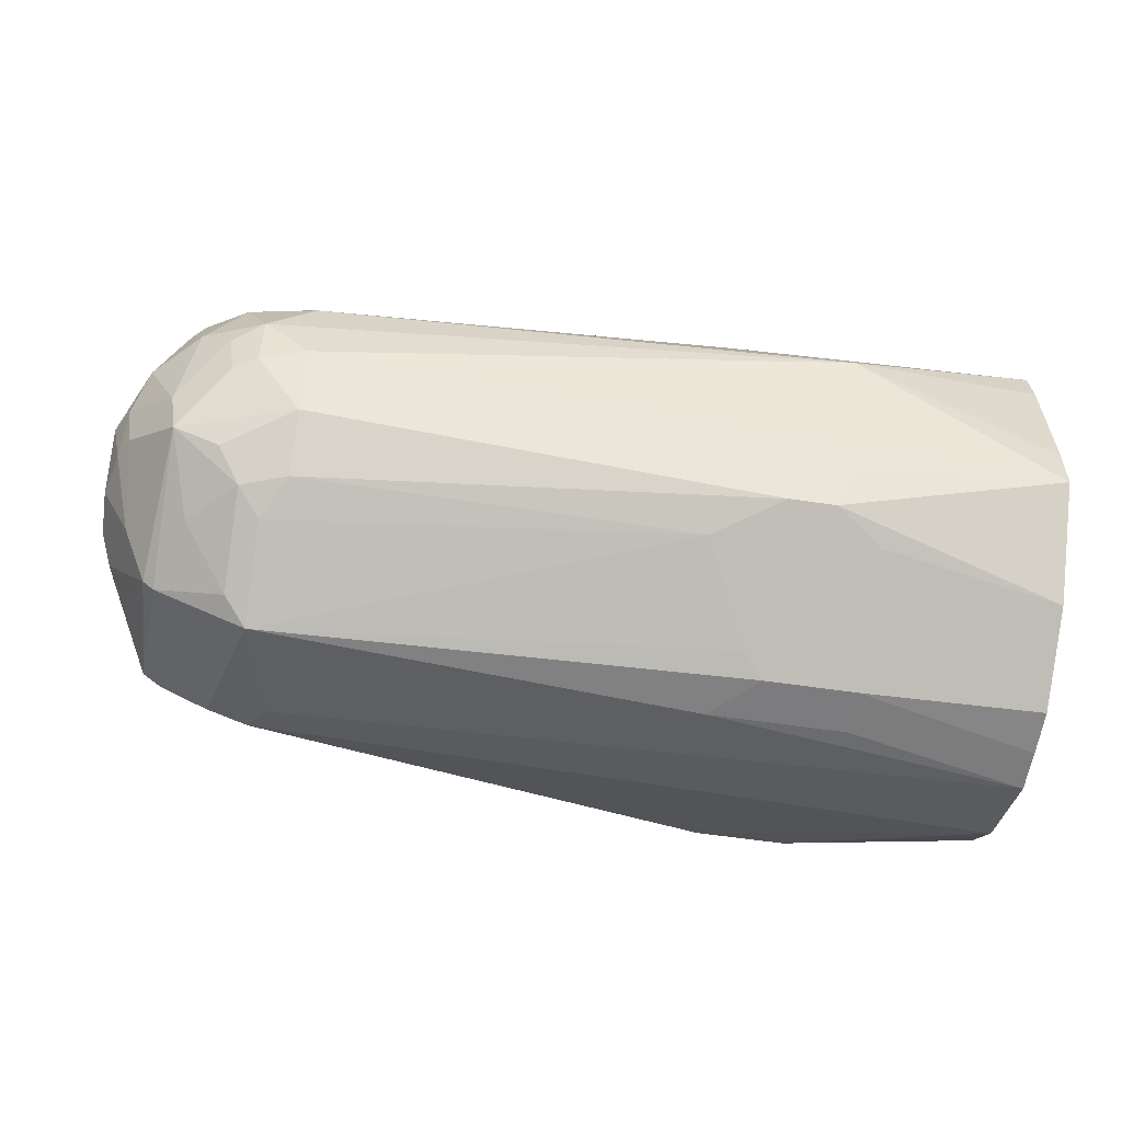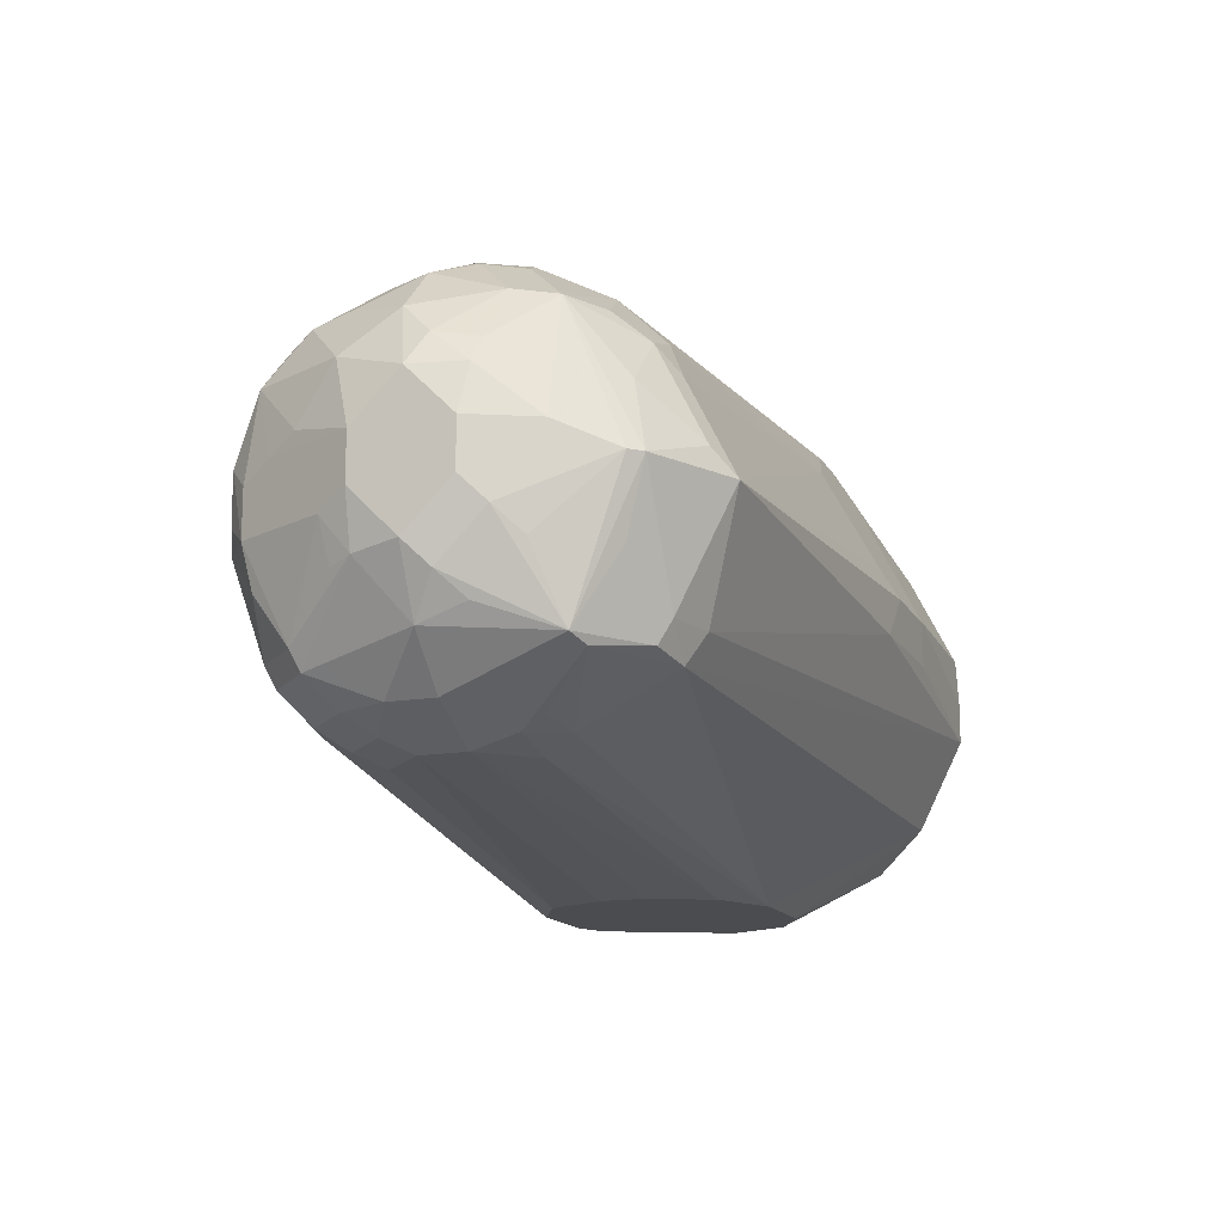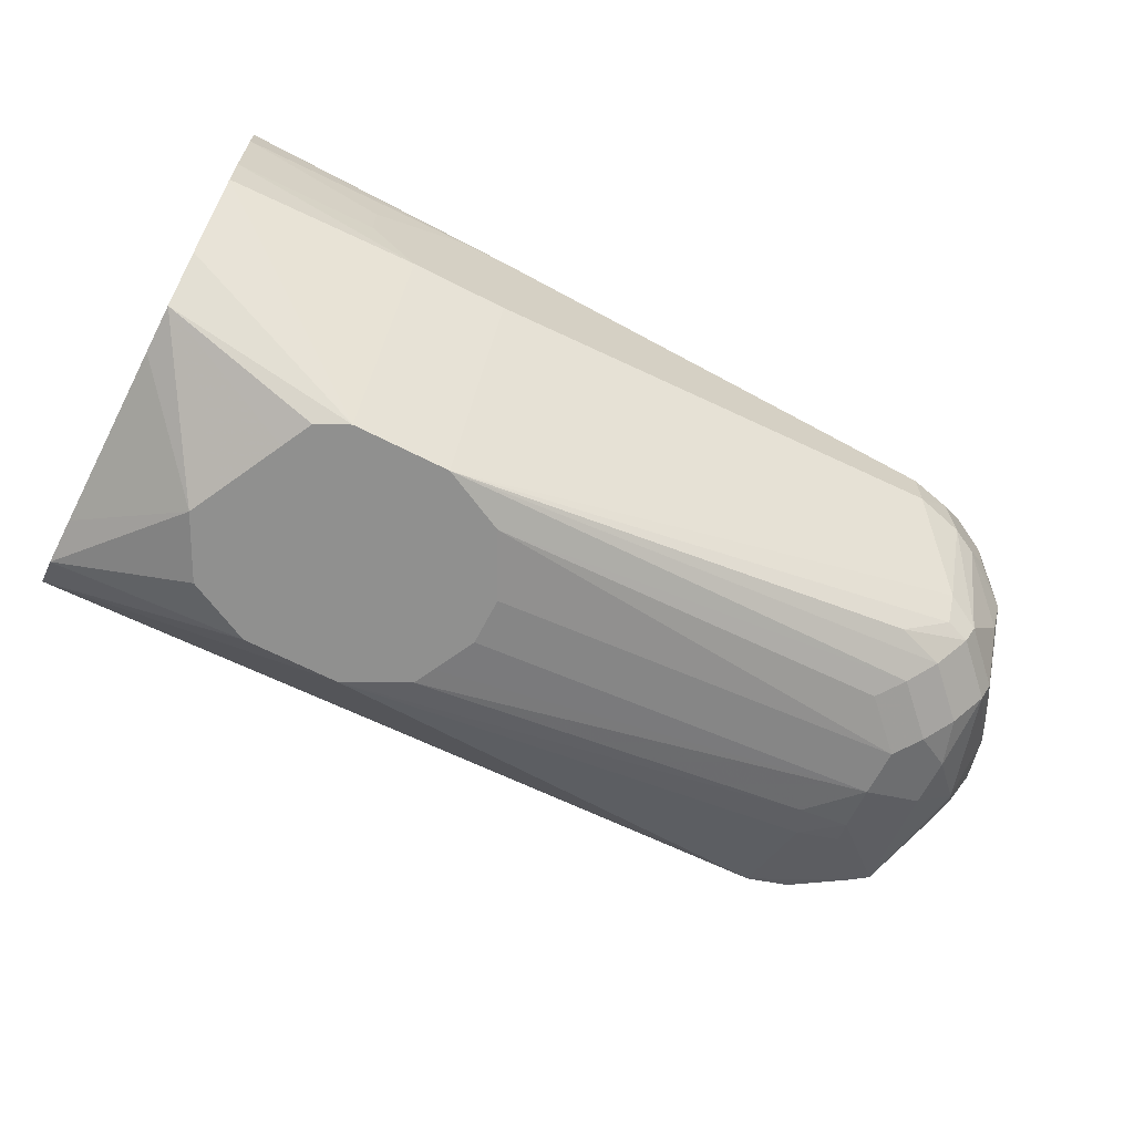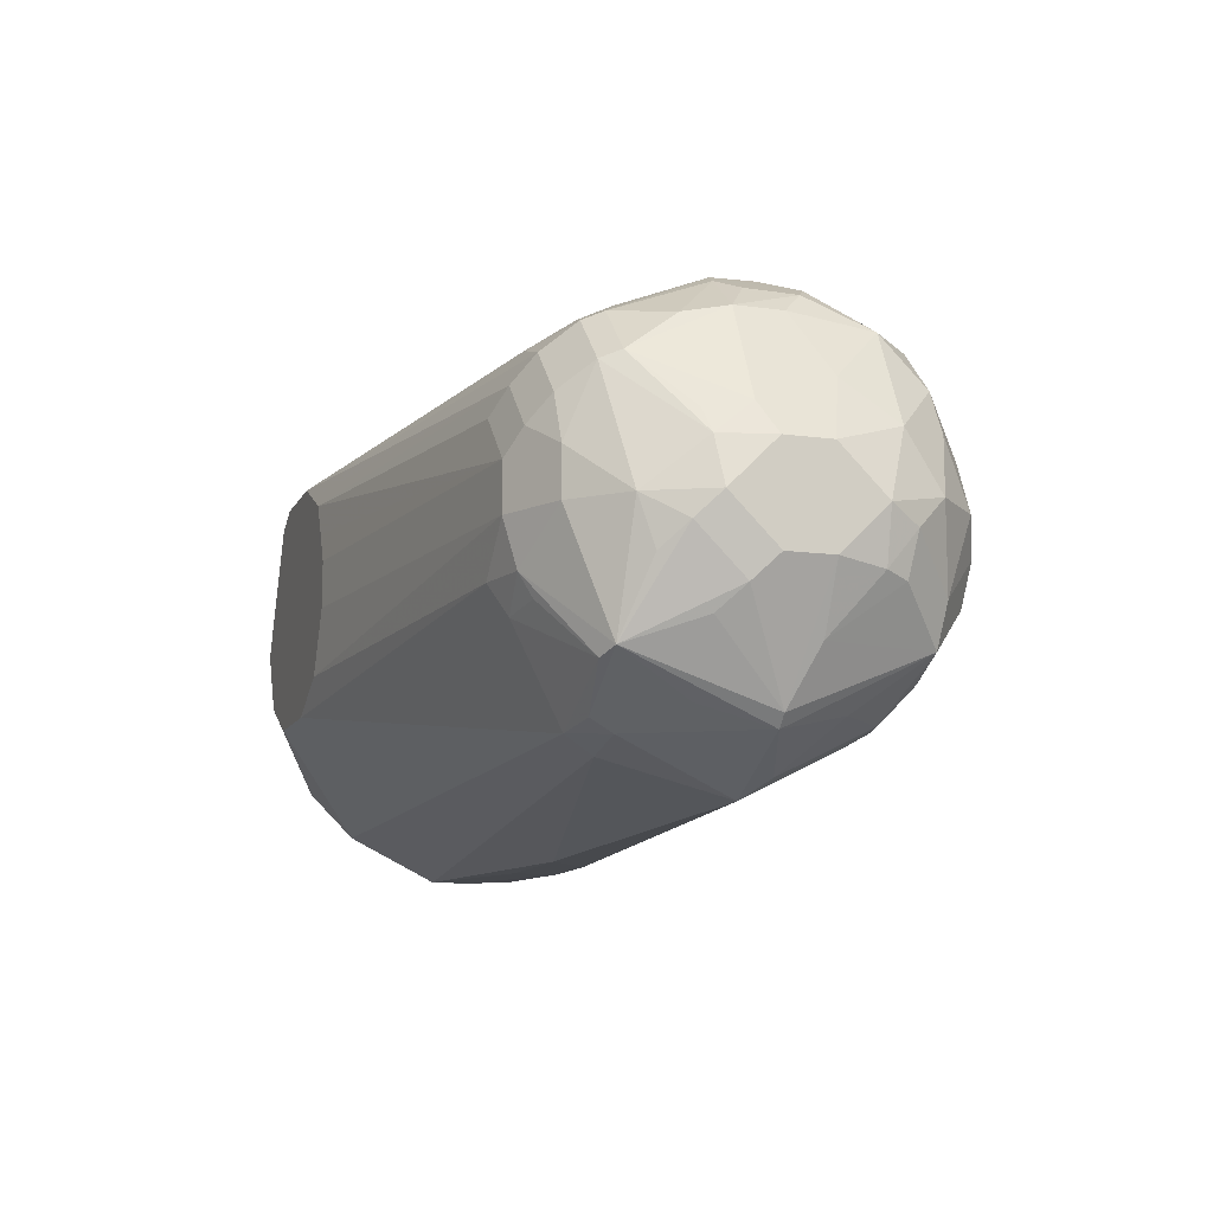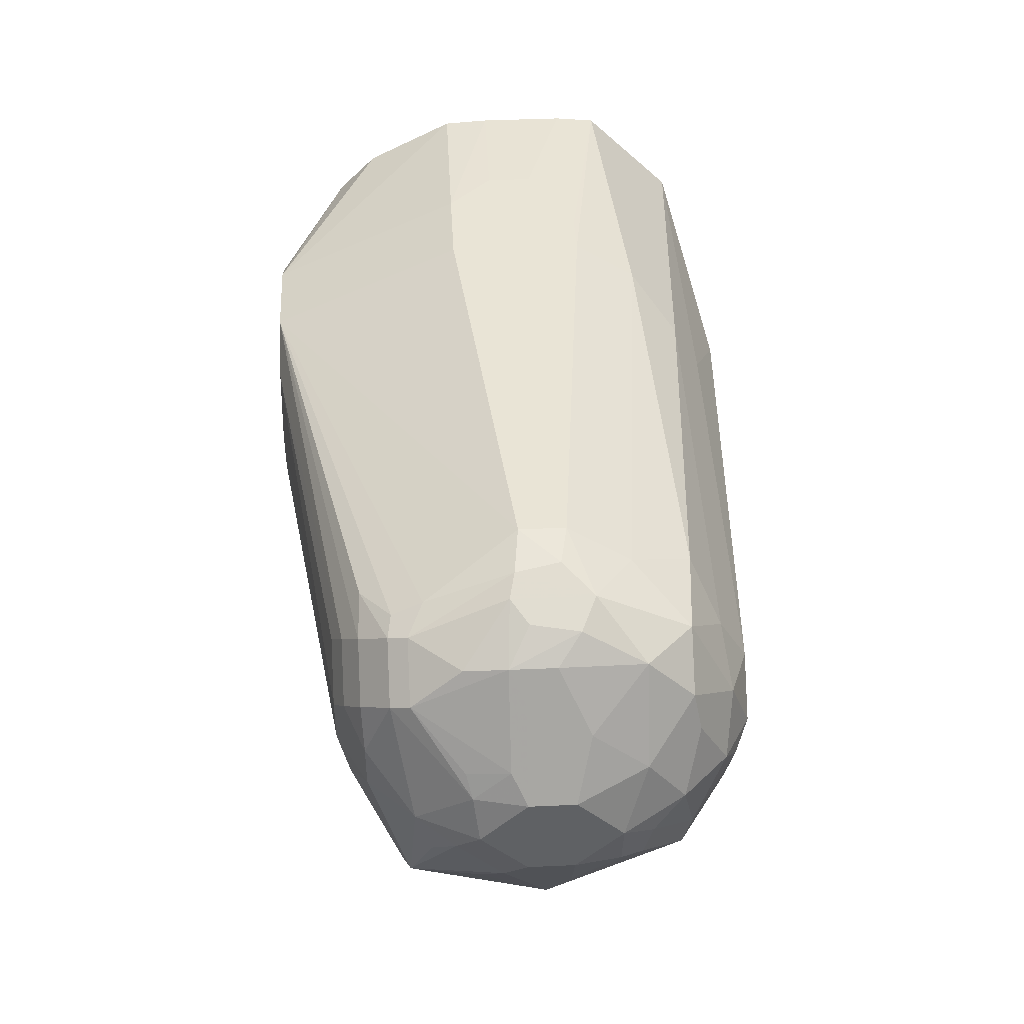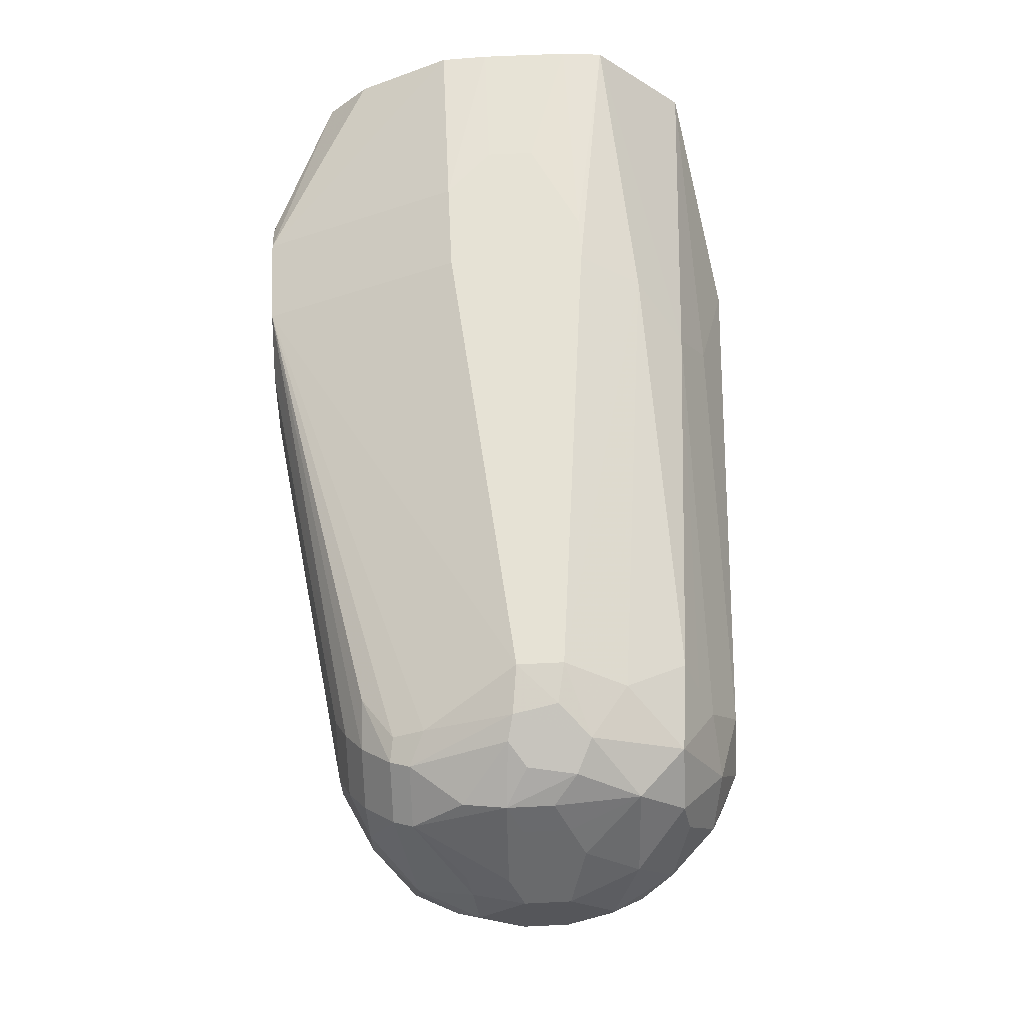
<metadata>
{"format":"obj","ext":"obj","renderer":"f3d","projection":"perspective","resolution":1024,"background":"white","views":[{"elev":-58.9,"azim":-8.7,"up":"+Y"},{"elev":-14.8,"azim":-69.6,"up":"+Z"},{"elev":-65.5,"azim":152.7,"up":"+Z"},{"elev":-11.5,"azim":-108.2,"up":"+Y"},{"elev":42.5,"azim":-93.1,"up":"+Y"},{"elev":63.9,"azim":-92.8,"up":"+Y"}]}
</metadata>
<code>
v -0.4504 0.1105 0.1657
v -0.4759 0.06799 0.153
v -0.4589 0.06799 0.153
v -0.3745 0.06826 0.1509
v -0.3745 0.08551 0.1519
v -0.3745 0.1349 0.1519
v -0.3745 0.1503 0.1503
v -0.4929 0.136 0.153
v -0.6459 0.119 0.153
v -0.6629 0.102 0.153
v -0.6459 0.08499 0.153
v -0.4759 0.04533 0.1416
v -0.4504 0.05949 0.1487
v -0.3745 0.05335 0.136
v -0.4589 0.04533 0.1416
v -0.3745 0.1673 0.1334
v -0.4986 0.1586 0.1416
v -0.6515 0.1416 0.1416
v -0.6714 0.1275 0.1445
v -0.66 0.1161 0.1501
v -0.6629 0.08286 0.1487
v -0.6855 0.1076 0.1416
v -0.6742 0.09632 0.1473
v -0.6459 0.06233 0.1416
v -0.5014 0.03824 0.1275
v -0.6459 0.04533 0.1246
v -0.3745 0.03636 0.119
v -0.4419 0.017 0.08498
v -0.4419 0.034 0.119
v -0.4419 0.03967 0.1303
v -0.3745 0.1843 0.1163
v -0.4816 0.1756 0.1246
v -0.6402 0.1643 0.1303
v -0.6459 0.153 0.136
v -0.6714 0.1615 0.1275
v -0.6798 0.136 0.136
v -0.6884 0.1445 0.1275
v -0.6827 0.1218 0.1388
v -0.6714 0.08073 0.1445
v -0.6912 0.1303 0.1303
v -0.7025 0.1076 0.1246
v -0.6912 0.07932 0.1303
v -0.6884 0.06375 0.1275
v -0.6714 0.05525 0.1275
v -0.4844 0.02126 0.09347
v -0.4759 0.017 0.08498
v -0.6544 0.03824 0.1105
v -0.6544 0.02126 0.07649
v -0.6629 0.04463 0.119
v -0.3745 0.01936 0.08498
v -0.4419 0.017 0.06799
v -0.3745 0.01839 0.06799
v -0.3745 0.1859 0.1009
v -0.4589 0.187 0.102
v -0.4759 0.187 0.102
v -0.6459 0.187 0.08498
v -0.6515 0.1756 0.1076
v -0.6459 0.17 0.119
v -0.6884 0.1615 0.1105
v -0.6827 0.1558 0.1218
v -0.6714 0.1785 0.09347
v -0.7054 0.1275 0.1105
v -0.7139 0.102 0.102
v -0.7082 0.09632 0.1133
v -0.7054 0.08073 0.1105
v -0.6884 0.05525 0.1105
v -0.6798 0.04463 0.102
v -0.7025 0.06233 0.08498
v -0.6926 0.0425 0.07649
v -0.4929 0.017 0.06799
v -0.6629 0.02763 0.08498
v -0.6884 0.03824 0.07649
v -0.665 0.03824 0.034
v -0.6459 0.034 0.034
v -0.3745 0.01839 0.05239
v -0.3745 0.1859 0.06853
v -0.4249 0.187 0.08498
v -0.6459 0.187 0.06799
v -0.66 0.1841 0.08214
v -0.6912 0.1643 0.07931
v -0.6969 0.153 0.08498
v -0.7025 0.1416 0.09065
v -0.6827 0.1728 0.0878
v -0.6629 0.1827 0.06587
v -0.6714 0.1785 0.06375
v -0.7139 0.119 0.08498
v -0.7139 0.08499 0.08498
v -0.7096 0.08286 0.102
v -0.7096 0.07649 0.0595
v -0.7032 0.06799 0.05101
v -0.6926 0.05949 0.02551
v -0.6855 0.04533 0.05101
v -0.6671 0.0425 0.02551
v -0.6515 0.03967 0.02267
v -0.3745 0.0354 0.0184
v -0.3745 0.1849 0.05126
v -0.4419 0.187 0.05101
v -0.4249 0.187 0.06799
v -0.6629 0.17 0.034
v -0.4759 0.187 0.05101
v -0.4759 0.153 -0.02288
v -0.6912 0.1643 0.06232
v -0.6969 0.153 0.06799
v -0.6798 0.1742 0.07012
v -0.6742 0.1643 0.02833
v -0.6884 0.1615 0.04676
v -0.7139 0.119 0.06799
v -0.7139 0.08499 0.06799
v -0.7096 0.0935 0.04249
v -0.7032 0.08499 0.034
v -0.7025 0.102 0.02833
v -0.6855 0.102 0.01135
v -0.6912 0.06799 0.02267
v -0.665 0.08499 0.004257
v -0.6855 0.05666 0.02267
v -0.6515 0.07366 0.005679
v -0.4759 0.06799 -0.02288
v -0.4419 0.06799 -0.02288
v -0.3745 0.0524 0.001414
v -0.3745 0.1679 0.01727
v -0.4419 0.153 -0.02288
v -0.6629 0.1643 0.02267
v -0.6714 0.1615 0.02126
v -0.487 0.1474 -0.02288
v -0.6544 0.1445 0.004257
v -0.6629 0.153 0.01063
v -0.6459 0.1586 0.01135
v -0.6912 0.1473 0.02833
v -0.7082 0.1303 0.06232
v -0.7096 0.119 0.04888
v -0.7139 0.102 0.05101
v -0.6884 0.1445 0.02126
v -0.6912 0.136 0.02267
v -0.6855 0.119 0.01135
v -0.6714 0.1275 0.004257
v -0.6629 0.102 1.046e-05
v -0.6459 0.08499 1.046e-05
v -0.6671 0.07649 0.008504
v -0.4947 0.07736 -0.02288
v -0.4197 0.07909 -0.02288
v -0.4193 0.07932 -0.02288
v -0.4136 0.09065 -0.02288
v -0.4079 0.102 -0.02288
v -0.3745 0.06957 0.001063
v -0.3745 0.153 0.002374
v -0.4306 0.1473 -0.02288
v -0.4986 0.1416 -0.02288
v -0.6459 0.136 1.046e-05
v -0.6798 0.136 0.01063
v -0.7054 0.1275 0.04676
v -0.6629 0.119 1.046e-05
v -0.5099 0.102 -0.02288
v -0.5043 0.09065 -0.02288
v -0.5023 0.08672 -0.02288
v -0.4986 0.07932 -0.02288
v -0.4136 0.1133 -0.02288
v -0.3745 0.136 0.001063
v -0.4249 0.136 -0.02288
v -0.5044 0.1301 -0.02288
v -0.5099 0.119 -0.02288
f 87 108 89
f 93 115 94
f 91 93 92
f 91 115 93
f 91 114 115
f 85 106 102
f 91 113 114
f 91 112 113
f 91 111 112
f 91 110 111
f 94 115 116
f 89 91 90
f 89 109 91
f 89 108 109
f 85 102 104
f 91 109 110
f 95 118 119
f 94 117 95
f 101 118 117
f 101 140 118
f 85 105 106
f 101 141 140
f 101 142 141
f 101 143 142
f 101 156 143
f 101 158 156
f 101 146 158
f 101 121 146
f 99 101 122
f 99 123 105
f 97 101 100
f 97 121 101
f 96 121 97
f 96 120 121
f 95 117 118
f 94 116 117
f 99 122 123
f 73 94 74
f 84 99 105
f 70 74 75
f 69 91 72
f 69 90 91
f 69 89 90
f 69 87 89
f 68 87 69
f 68 88 87
f 72 91 92
f 67 72 71
f 66 72 67
f 65 88 68
f 64 88 65
f 63 88 64
f 63 87 88
f 101 117 139
f 63 108 87
f 66 69 72
f 84 105 85
f 72 92 93
f 73 93 94
f 83 85 104
f 83 104 102
f 81 86 82
f 81 107 86
f 81 103 107
f 80 103 81
f 80 102 103
f 72 93 73
f 80 83 102
f 78 100 101
f 78 84 79
f 78 99 84
f 76 97 98
f 76 96 97
f 75 94 95
f 74 94 75
f 78 101 99
f 101 139 155
f 119 141 142
f 101 154 153
f 129 150 130
f 128 150 129
f 128 130 150
f 128 132 130
f 126 135 149
f 125 147 148
f 125 135 126
f 132 149 134
f 125 151 135
f 124 147 125
f 123 149 132
f 123 126 149
f 123 127 126
f 122 127 123
f 121 145 146
f 120 145 121
f 125 148 151
f 119 143 144
f 132 134 133
f 135 151 136
f 63 131 108
f 151 159 160
f 147 151 148
f 147 159 151
f 145 158 146
f 145 156 158
f 143 157 144
f 134 149 135
f 143 145 157
f 137 155 139
f 136 155 137
f 136 154 155
f 136 153 154
f 136 152 153
f 136 160 152
f 136 151 160
f 143 156 145
f 119 142 143
f 119 140 141
f 118 140 119
f 105 132 128
f 105 123 132
f 105 128 106
f 102 106 128
f 102 107 103
f 102 129 107
f 102 128 129
f 107 129 130
f 101 127 122
f 101 125 126
f 101 124 125
f 101 147 124
f 101 159 147
f 101 160 159
f 101 152 160
f 101 153 152
f 101 126 127
f 107 130 131
f 108 131 109
f 109 131 111
f 117 137 139
f 116 137 117
f 115 138 116
f 114 138 115
f 114 116 138
f 114 137 116
f 114 136 137
f 112 114 113
f 112 136 114
f 112 135 136
f 112 134 135
f 111 134 112
f 111 133 134
f 111 132 133
f 111 130 132
f 111 131 130
f 109 111 110
f 101 155 154
f 63 107 131
f 40 62 41
f 62 86 63
f 15 28 29
f 15 25 28
f 14 15 27
f 12 26 25
f 12 24 26
f 12 15 13
f 12 25 15
f 11 21 24
f 10 23 21
f 10 22 23
f 10 19 22
f 10 20 19
f 10 21 11
f 9 20 10
f 9 19 20
f 15 29 30
f 15 30 27
f 16 31 17
f 17 31 32
f 23 42 39
f 22 42 23
f 22 41 42
f 22 40 41
f 22 38 40
f 21 39 24
f 21 23 39
f 9 18 19
f 19 38 22
f 19 36 37
f 19 35 36
f 18 35 19
f 18 34 35
f 17 34 18
f 17 33 34
f 17 32 33
f 19 37 38
f 8 18 9
f 8 17 18
f 63 86 107
f 4 14 27
f 3 13 4
f 2 24 12
f 2 11 24
f 2 13 3
f 2 12 13
f 1 11 2
f 4 27 50
f 1 10 11
f 1 8 9
f 1 7 8
f 1 6 7
f 1 5 6
f 1 4 5
f 1 3 4
f 1 2 3
f 1 9 10
f 24 39 43
f 4 50 52
f 4 75 95
f 7 16 17
f 4 15 14
f 4 13 15
f 4 6 5
f 4 7 6
f 4 16 7
f 4 31 16
f 4 52 75
f 4 53 31
f 4 96 76
f 4 120 96
f 4 145 120
f 4 157 145
f 4 144 157
f 4 119 144
f 4 95 119
f 4 76 53
f 24 43 44
f 7 17 8
f 25 45 46
f 53 76 98
f 51 70 75
f 49 67 71
f 48 74 70
f 48 73 74
f 48 72 73
f 48 71 72
f 53 98 77
f 47 71 48
f 46 48 70
f 45 48 46
f 43 69 66
f 43 68 69
f 43 65 68
f 43 49 44
f 43 67 49
f 47 49 71
f 43 66 67
f 54 77 98
f 54 97 100
f 24 44 26
f 62 82 86
f 61 85 83
f 61 84 85
f 61 79 84
f 59 83 80
f 59 61 83
f 54 98 97
f 59 82 62
f 59 80 81
f 56 61 57
f 56 79 61
f 56 78 79
f 54 56 55
f 54 78 56
f 54 100 78
f 59 81 82
f 42 65 43
f 53 77 54
f 41 64 42
f 31 54 55
f 31 53 54
f 28 52 50
f 28 75 52
f 28 51 75
f 28 70 51
f 27 28 50
f 31 55 32
f 27 29 28
f 26 49 47
f 26 44 49
f 25 48 45
f 25 47 48
f 25 26 47
f 42 64 65
f 25 46 28
f 27 30 29
f 32 55 56
f 28 46 70
f 41 62 63
f 41 63 64
f 32 56 57
f 39 42 43
f 37 40 38
f 37 62 40
f 37 59 62
f 35 61 59
f 35 57 61
f 37 60 59
f 35 37 36
f 35 60 37
f 35 59 60
f 33 35 34
f 33 58 35
f 32 58 33
f 32 57 58
f 35 58 57

</code>
